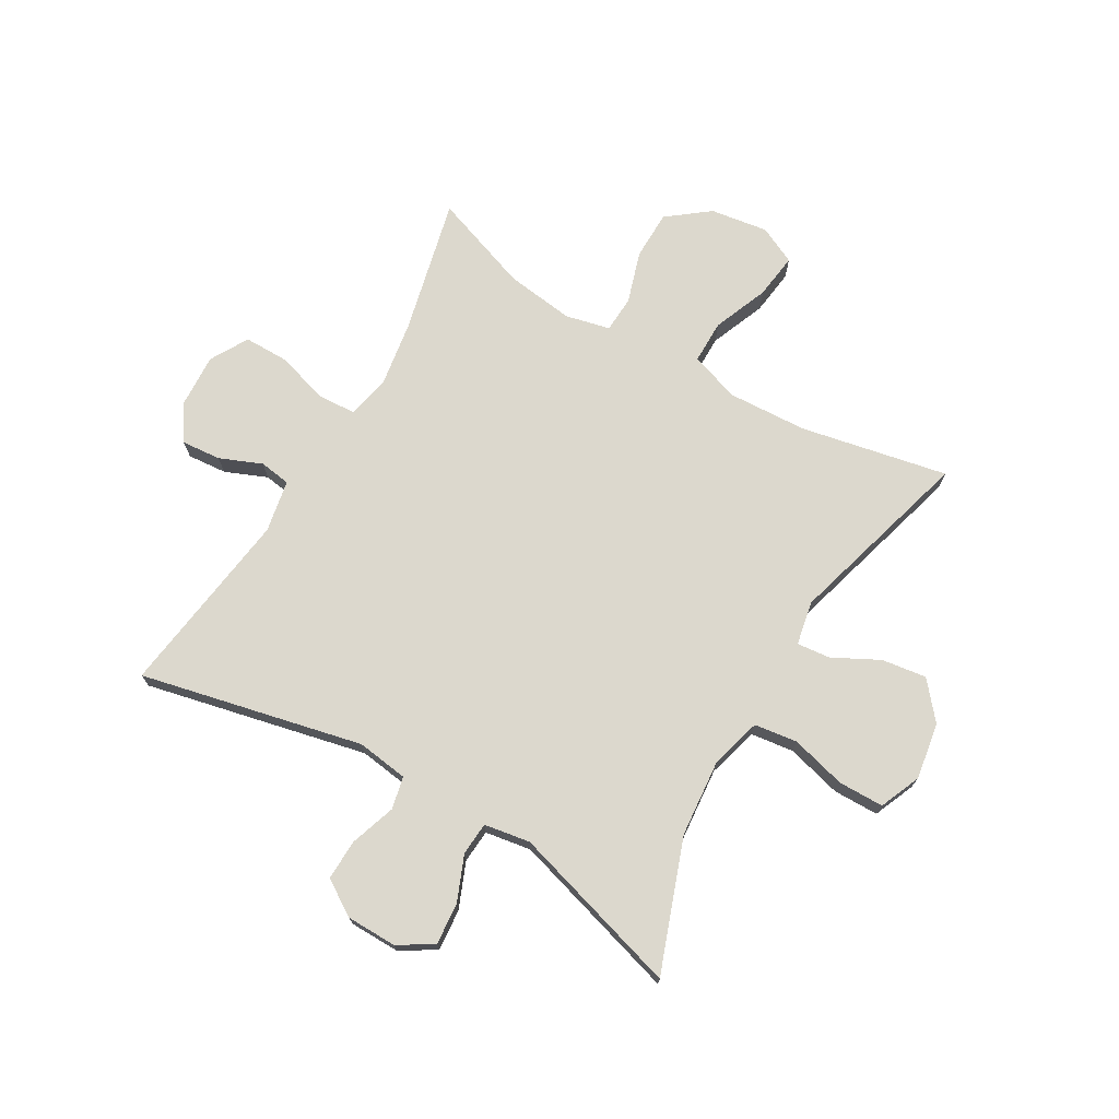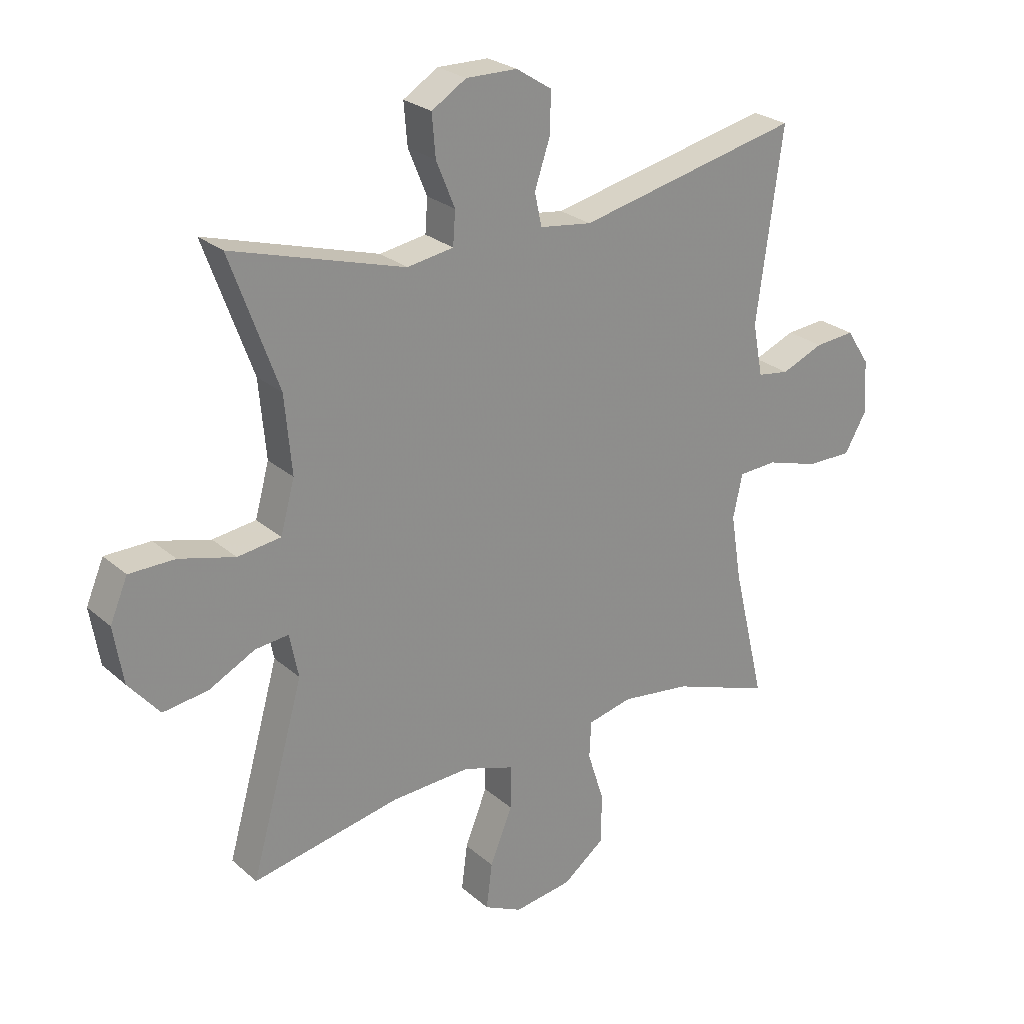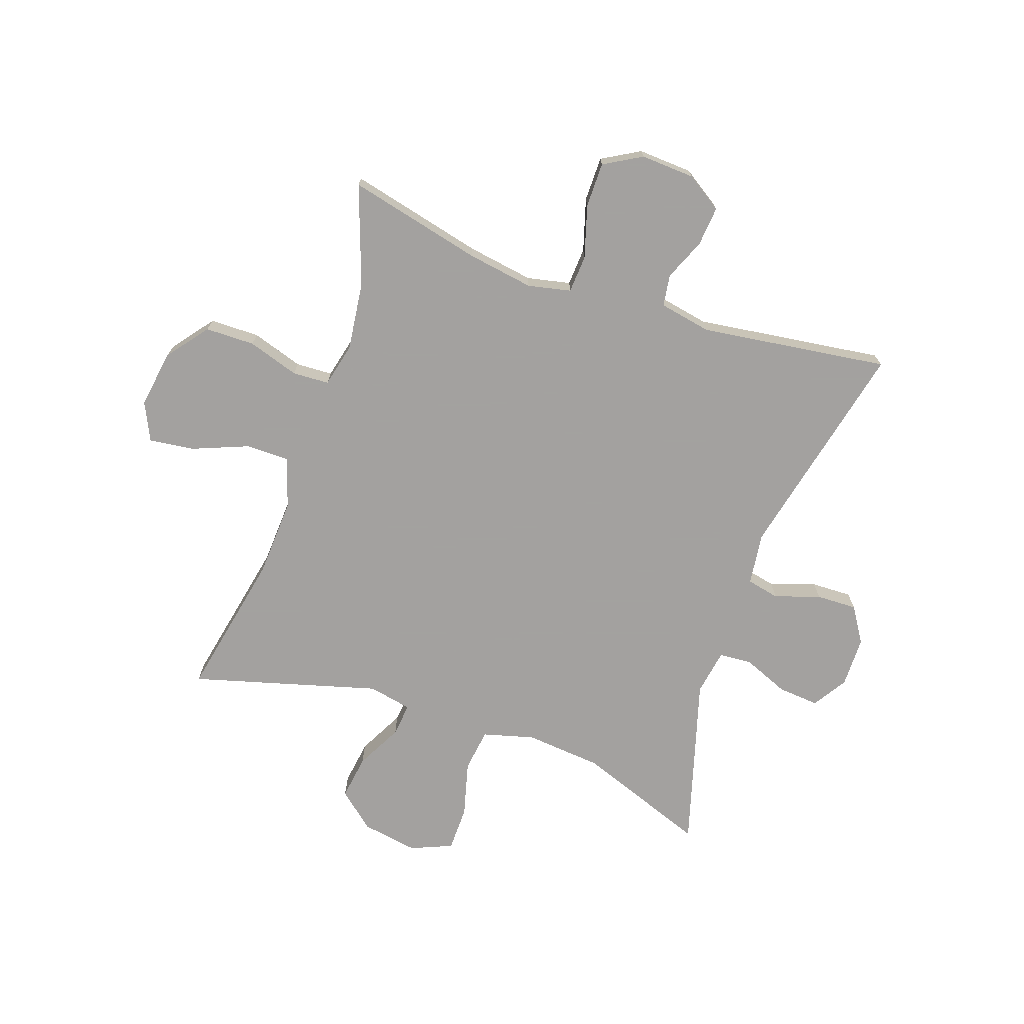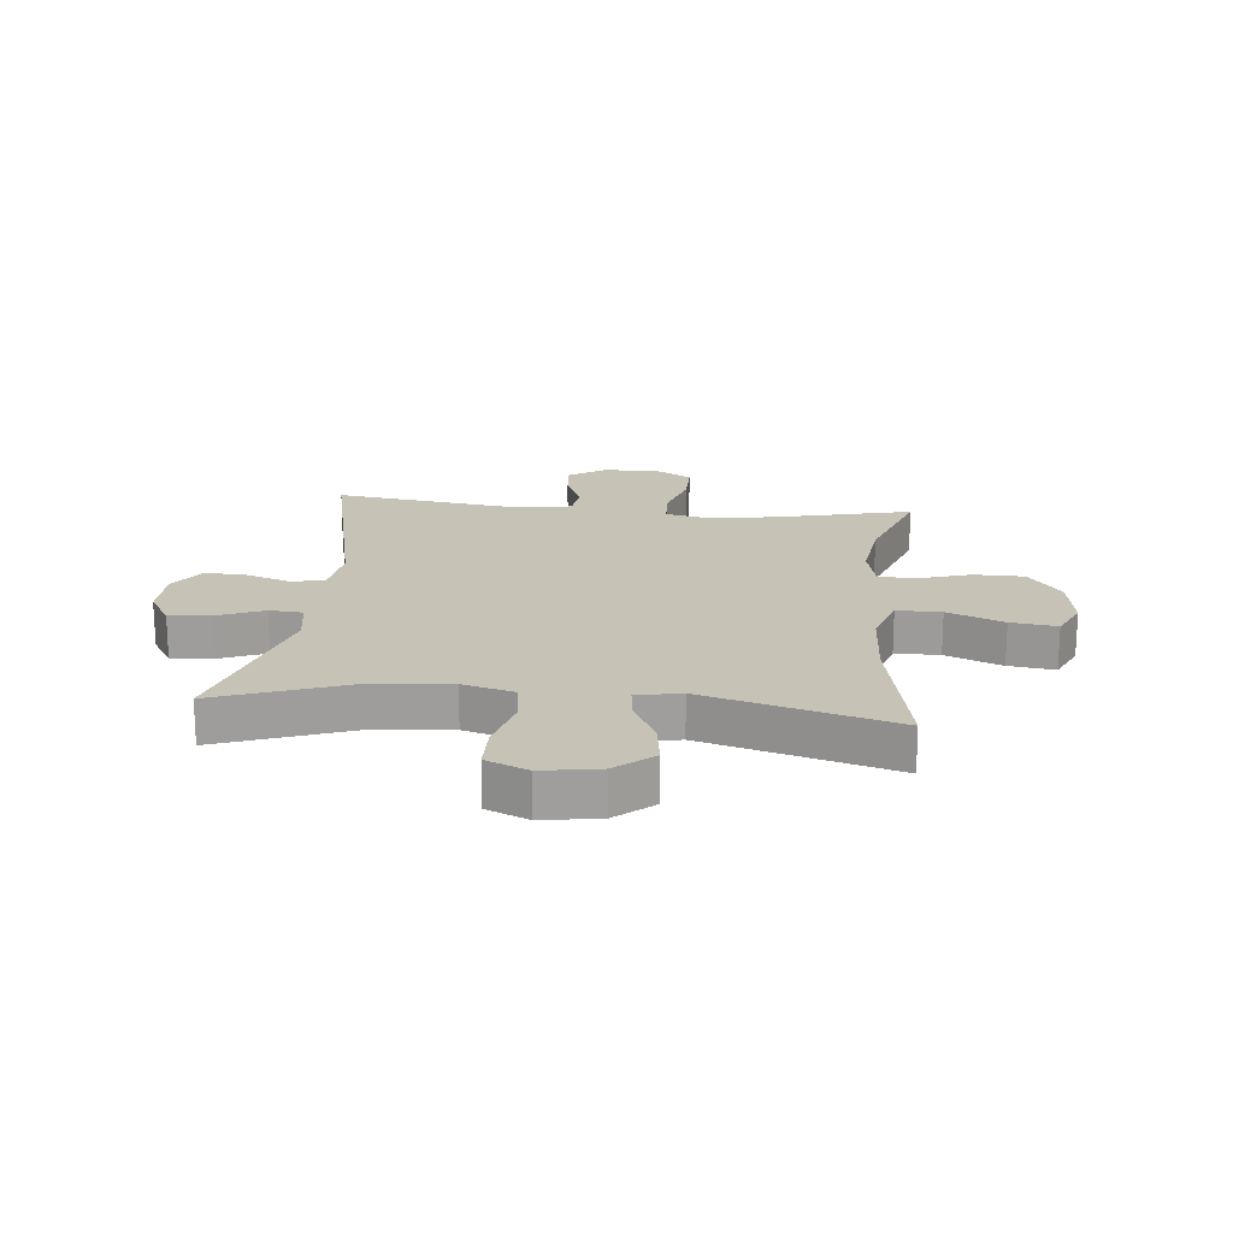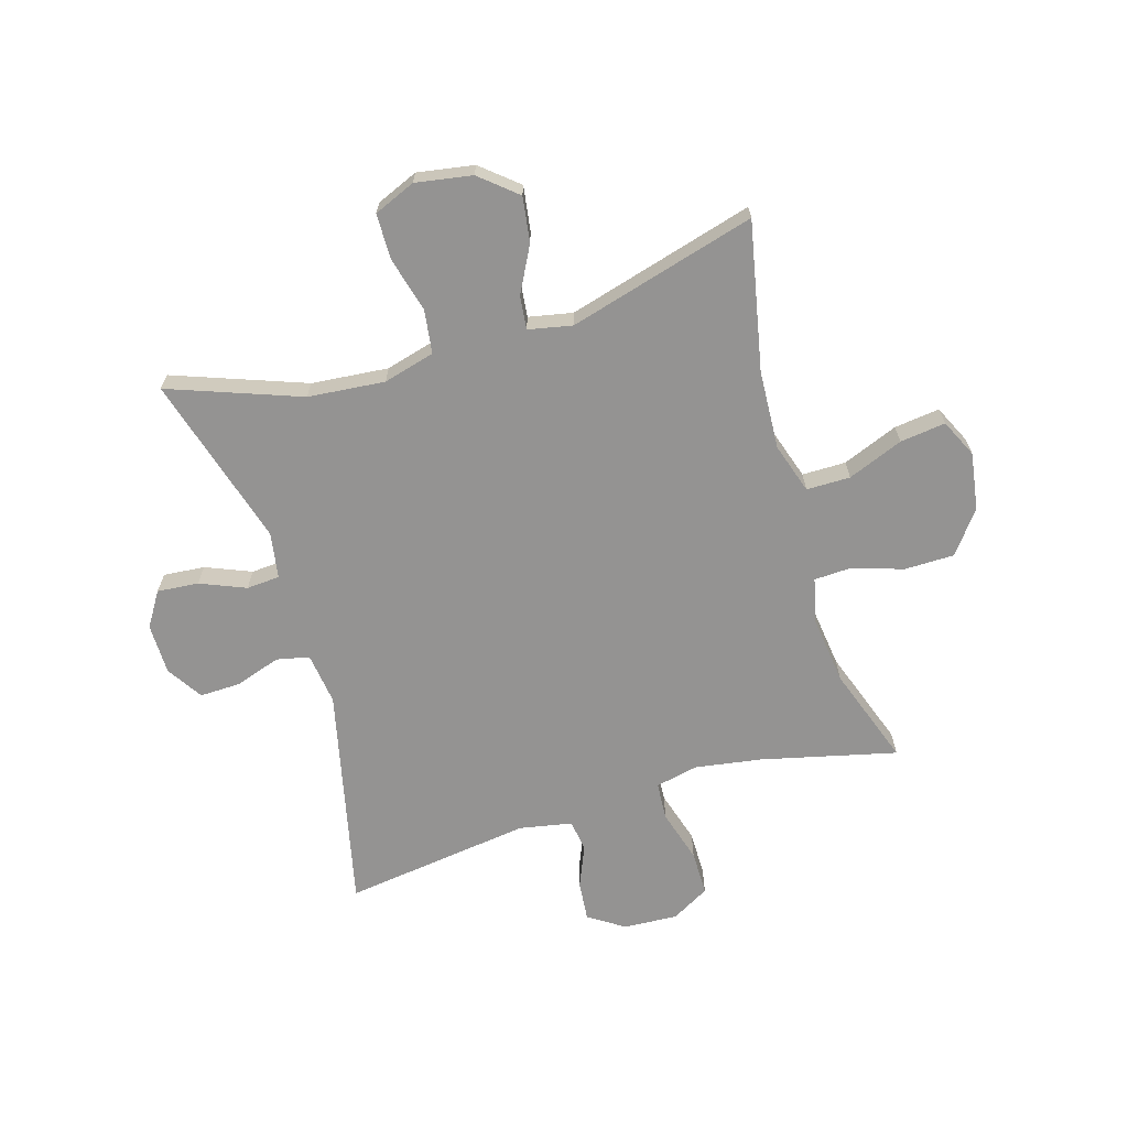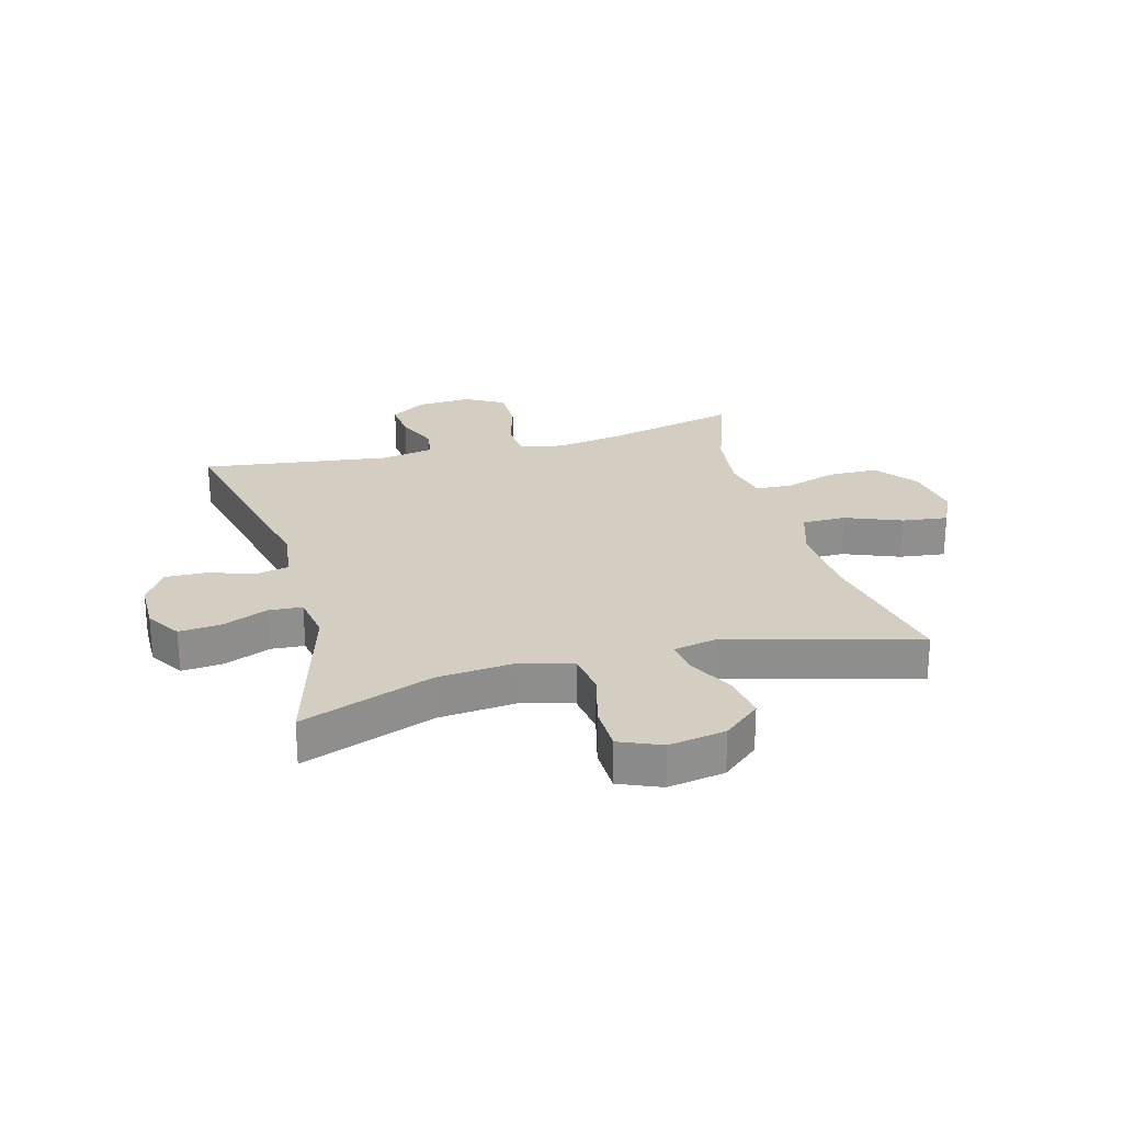
<metadata>
{"format":"obj","ext":"obj","renderer":"f3d","projection":"perspective","resolution":1024,"background":"white","views":[{"elev":72.6,"azim":30.3,"up":"+Y"},{"elev":25.3,"azim":143.8,"up":"+Z"},{"elev":-72.3,"azim":-109.1,"up":"+Y"},{"elev":19.3,"azim":95.8,"up":"+Y"},{"elev":-66.8,"azim":106.6,"up":"+Y"},{"elev":25.1,"azim":74.7,"up":"+Y"}]}
</metadata>
<code>
v -0.5 0.07 -0.5
v -0.445 0.07 -0.269
v -0.427 0.07 -0.155
v -0.443 0.07 -0.081
v -0.508 0.07 -0.077
v -0.598 0.07 -0.104
v -0.675 0.07 -0.104
v -0.712 0.07 -0.039
v -0.707 0.07 0.054
v -0.667 0.07 0.115
v -0.599 0.07 0.109
v -0.527 0.07 0.079
v -0.473 0.07 0.087
v -0.456 0.07 0.177
v -0.5 0.07 0.5
v -0.119 0.07 0.414
v -0.03 0.07 0.426
v -0.018 0.07 0.482
v -0.044 0.07 0.56
v -0.046 0.07 0.63
v 0.015 0.07 0.669
v 0.102 0.07 0.67
v 0.161 0.07 0.633
v 0.155 0.07 0.562
v 0.123 0.07 0.484
v 0.127 0.07 0.427
v 0.206 0.07 0.414
v 0.5 0.07 0.5
v 0.418 0.07 0.275
v 0.406 0.07 0.143
v 0.43 0.07 0.055
v 0.504 0.07 0.045
v 0.599 0.07 0.07
v 0.677 0.07 0.069
v 0.707 0.07 -0.002
v 0.691 0.07 -0.099
v 0.638 0.07 -0.162
v 0.561 0.07 -0.151
v 0.482 0.07 -0.11
v 0.425 0.07 -0.104
v 0.41 0.07 -0.179
v 0.5 0.07 -0.5
v 0.247 0.07 -0.449
v 0.112 0.07 -0.442
v 0.026 0.07 -0.47
v 0.026 0.07 -0.545
v 0.064 0.07 -0.64
v 0.074 0.07 -0.718
v 0.009 0.07 -0.749
v -0.09 0.07 -0.734
v -0.161 0.07 -0.679
v -0.162 0.07 -0.594
v -0.134 0.07 -0.506
v -0.137 0.07 -0.443
v -0.213 0.07 -0.425
v -0.331 0.07 -0.44
v -0.5 0 -0.5
v -0.445 0 -0.269
v -0.427 0 -0.155
v -0.443 0 -0.081
v -0.508 0 -0.077
v -0.598 0 -0.104
v -0.675 0 -0.104
v -0.712 0 -0.039
v -0.707 0 0.054
v -0.667 0 0.115
v -0.599 0 0.109
v -0.527 0 0.079
v -0.473 0 0.087
v -0.456 0 0.177
v -0.5 0 0.5
v -0.119 0 0.414
v -0.03 0 0.426
v -0.018 0 0.482
v -0.044 0 0.56
v -0.046 0 0.63
v 0.015 0 0.669
v 0.102 0 0.67
v 0.161 0 0.633
v 0.155 0 0.562
v 0.123 0 0.484
v 0.127 0 0.427
v 0.206 0 0.414
v 0.5 0 0.5
v 0.418 0 0.275
v 0.406 0 0.143
v 0.43 0 0.055
v 0.504 0 0.045
v 0.599 0 0.07
v 0.677 0 0.069
v 0.707 0 -0.002
v 0.691 0 -0.099
v 0.638 0 -0.162
v 0.561 0 -0.151
v 0.482 0 -0.11
v 0.425 0 -0.104
v 0.41 0 -0.179
v 0.5 0 -0.5
v 0.247 0 -0.449
v 0.112 0 -0.442
v 0.026 0 -0.47
v 0.026 0 -0.545
v 0.064 0 -0.64
v 0.074 0 -0.718
v 0.009 0 -0.749
v -0.09 0 -0.734
v -0.161 0 -0.679
v -0.162 0 -0.594
v -0.134 0 -0.506
v -0.137 0 -0.443
v -0.213 0 -0.425
v -0.331 0 -0.44
f 51 52 53
f 50 51 53
f 49 50 53
f 48 49 53
f 47 48 53
f 46 47 53
f 45 46 53 54
f 44 45 54 55
f 41 42 43
f 43 44 55
f 41 43 55
f 40 41 55
f 37 38 39
f 36 37 39
f 35 36 39
f 34 35 39
f 33 34 39
f 32 33 39
f 31 32 39 40
f 40 55 56
f 31 40 56
f 30 31 56
f 27 28 29
f 56 1 2
f 30 56 2
f 29 30 2
f 27 29 2
f 26 27 2
f 23 24 25
f 22 23 25
f 21 22 25
f 20 21 25
f 19 20 25
f 18 19 25
f 14 15 16
f 13 14 16 17
f 10 11 12
f 9 10 12
f 8 9 12
f 7 8 12
f 6 7 12
f 5 6 12
f 4 5 12 13
f 3 4 13 17
f 26 2 3 17
f 17 18 25 26
f 109 108 107
f 109 107 106
f 109 106 105
f 109 105 104
f 109 104 103
f 109 103 102
f 110 109 102 101
f 111 110 101 100
f 99 98 97
f 111 100 99
f 111 99 97
f 111 97 96
f 95 94 93
f 95 93 92
f 95 92 91
f 95 91 90
f 95 90 89
f 95 89 88
f 96 95 88 87
f 112 111 96
f 112 96 87
f 112 87 86
f 85 84 83
f 58 57 112
f 58 112 86
f 58 86 85
f 58 85 83
f 58 83 82
f 81 80 79
f 81 79 78
f 81 78 77
f 81 77 76
f 81 76 75
f 81 75 74
f 72 71 70
f 73 72 70 69
f 68 67 66
f 68 66 65
f 68 65 64
f 68 64 63
f 68 63 62
f 68 62 61
f 69 68 61 60
f 73 69 60 59
f 73 59 58 82
f 82 81 74 73
f 1 57 58 2
f 2 58 59 3
f 3 59 60 4
f 4 60 61 5
f 5 61 62 6
f 6 62 63 7
f 7 63 64 8
f 8 64 65 9
f 9 65 66 10
f 10 66 67 11
f 11 67 68 12
f 12 68 69 13
f 13 69 70 14
f 14 70 71 15
f 15 71 72 16
f 16 72 73 17
f 17 73 74 18
f 18 74 75 19
f 19 75 76 20
f 20 76 77 21
f 21 77 78 22
f 22 78 79 23
f 23 79 80 24
f 24 80 81 25
f 25 81 82 26
f 26 82 83 27
f 27 83 84 28
f 28 84 85 29
f 29 85 86 30
f 30 86 87 31
f 31 87 88 32
f 32 88 89 33
f 33 89 90 34
f 34 90 91 35
f 35 91 92 36
f 36 92 93 37
f 37 93 94 38
f 38 94 95 39
f 39 95 96 40
f 40 96 97 41
f 41 97 98 42
f 42 98 99 43
f 43 99 100 44
f 44 100 101 45
f 45 101 102 46
f 46 102 103 47
f 47 103 104 48
f 48 104 105 49
f 49 105 106 50
f 50 106 107 51
f 51 107 108 52
f 52 108 109 53
f 53 109 110 54
f 54 110 111 55
f 55 111 112 56
f 56 112 57 1

</code>
